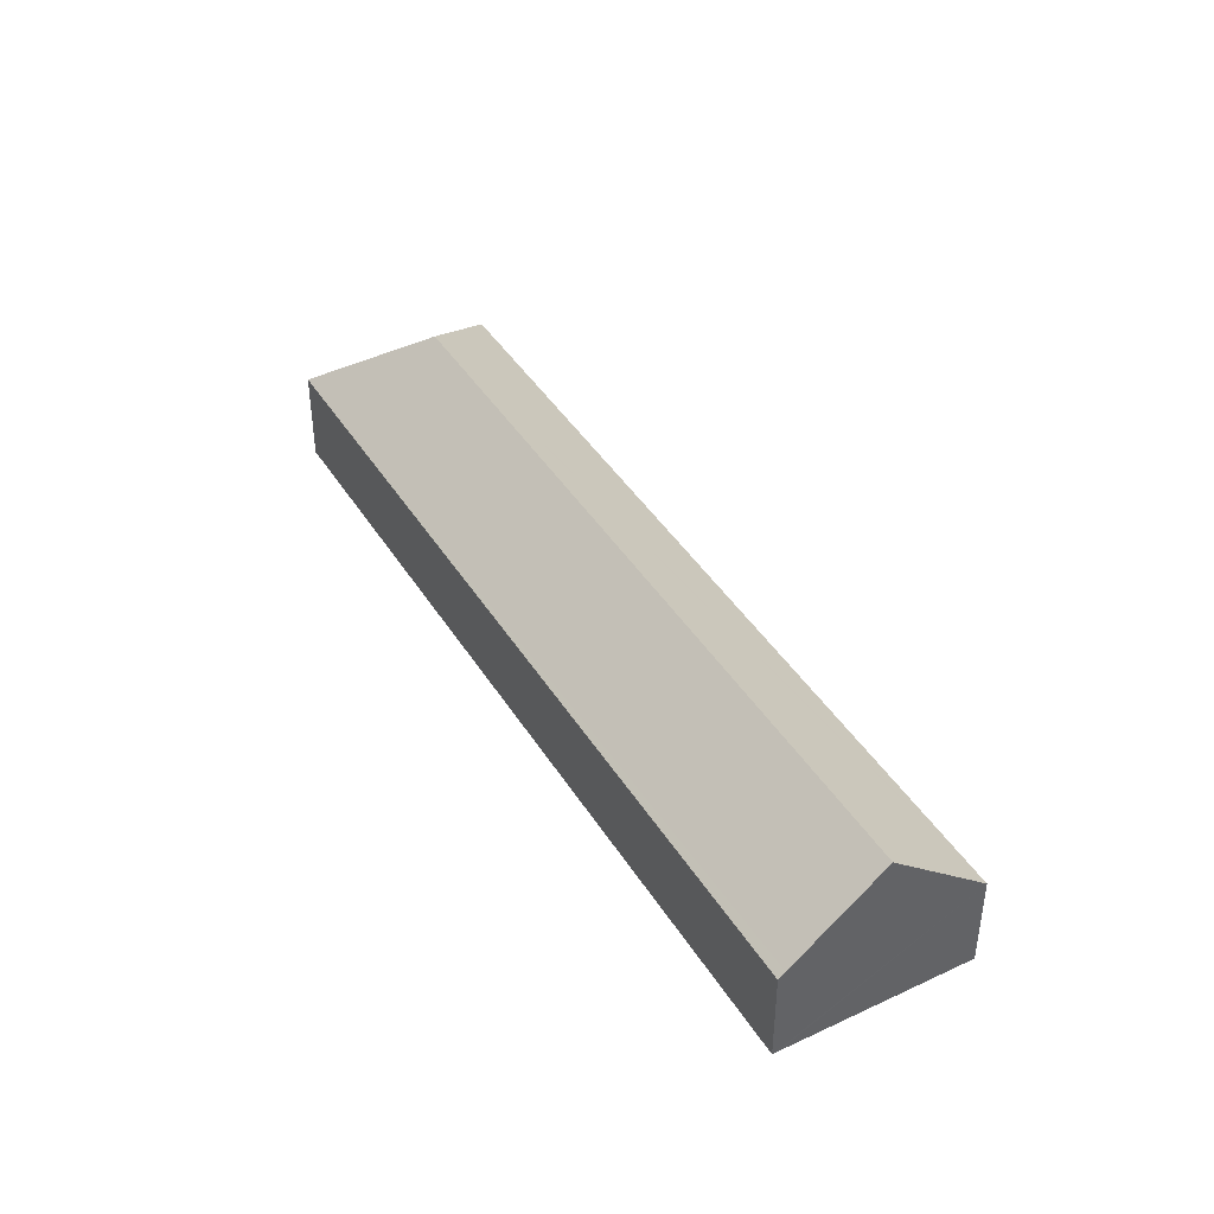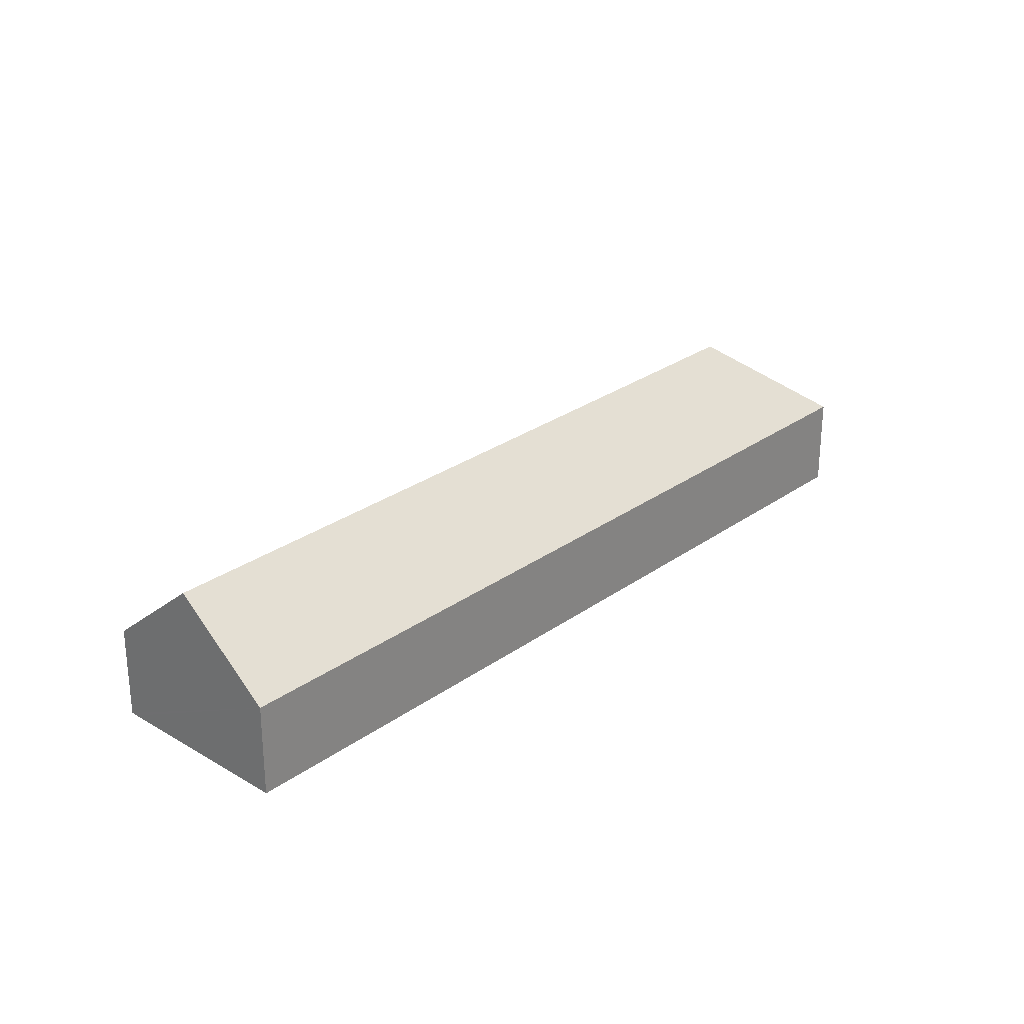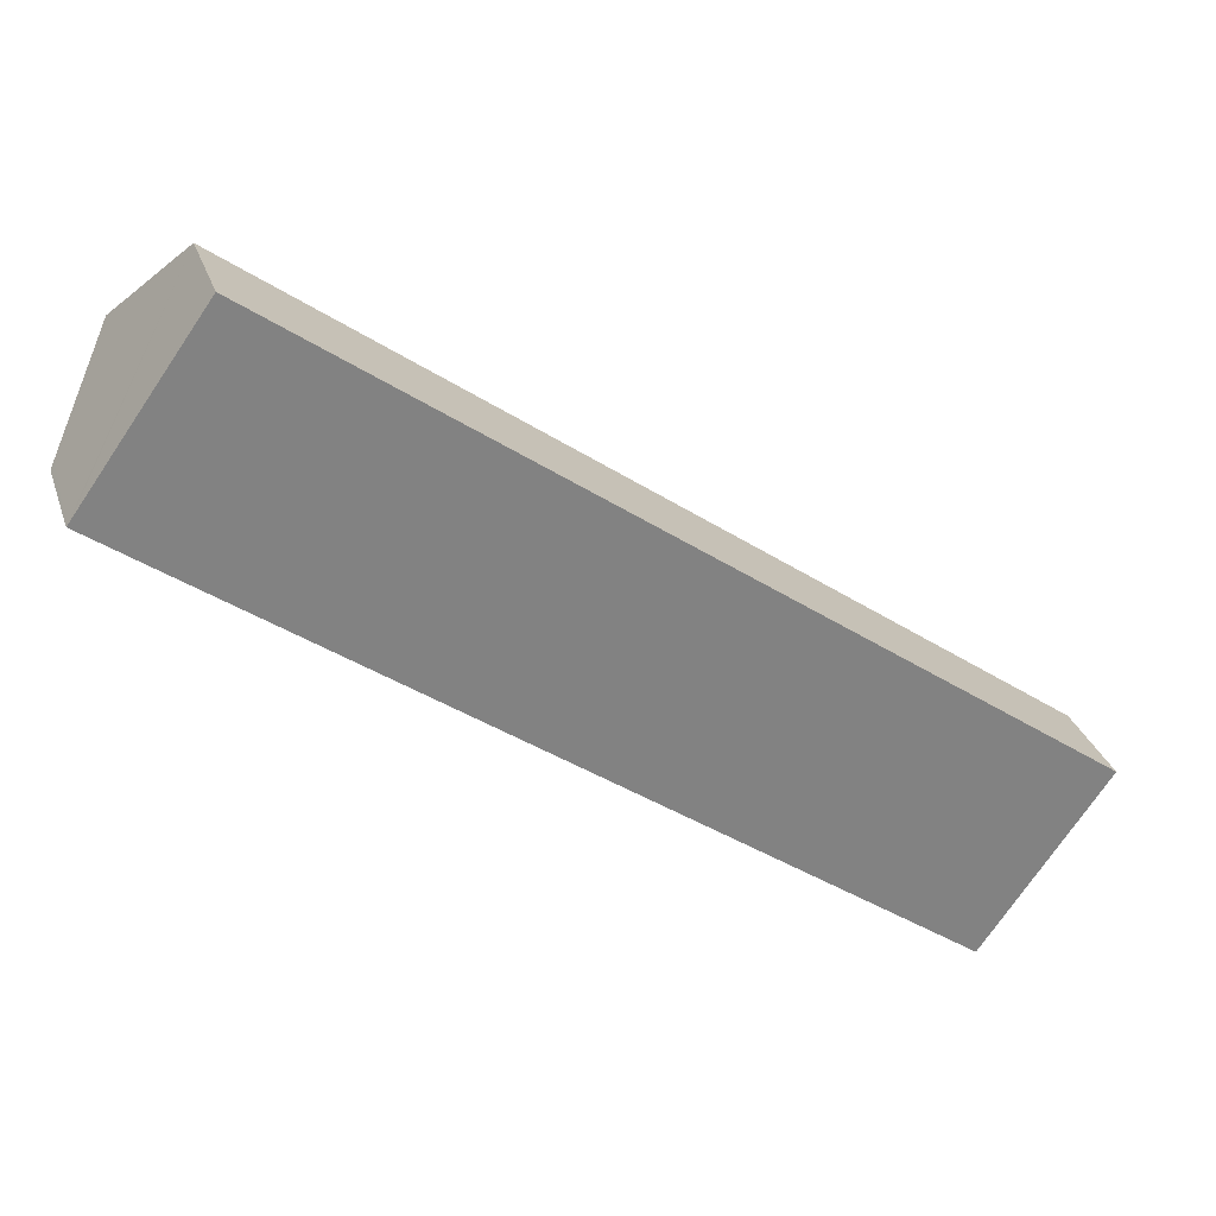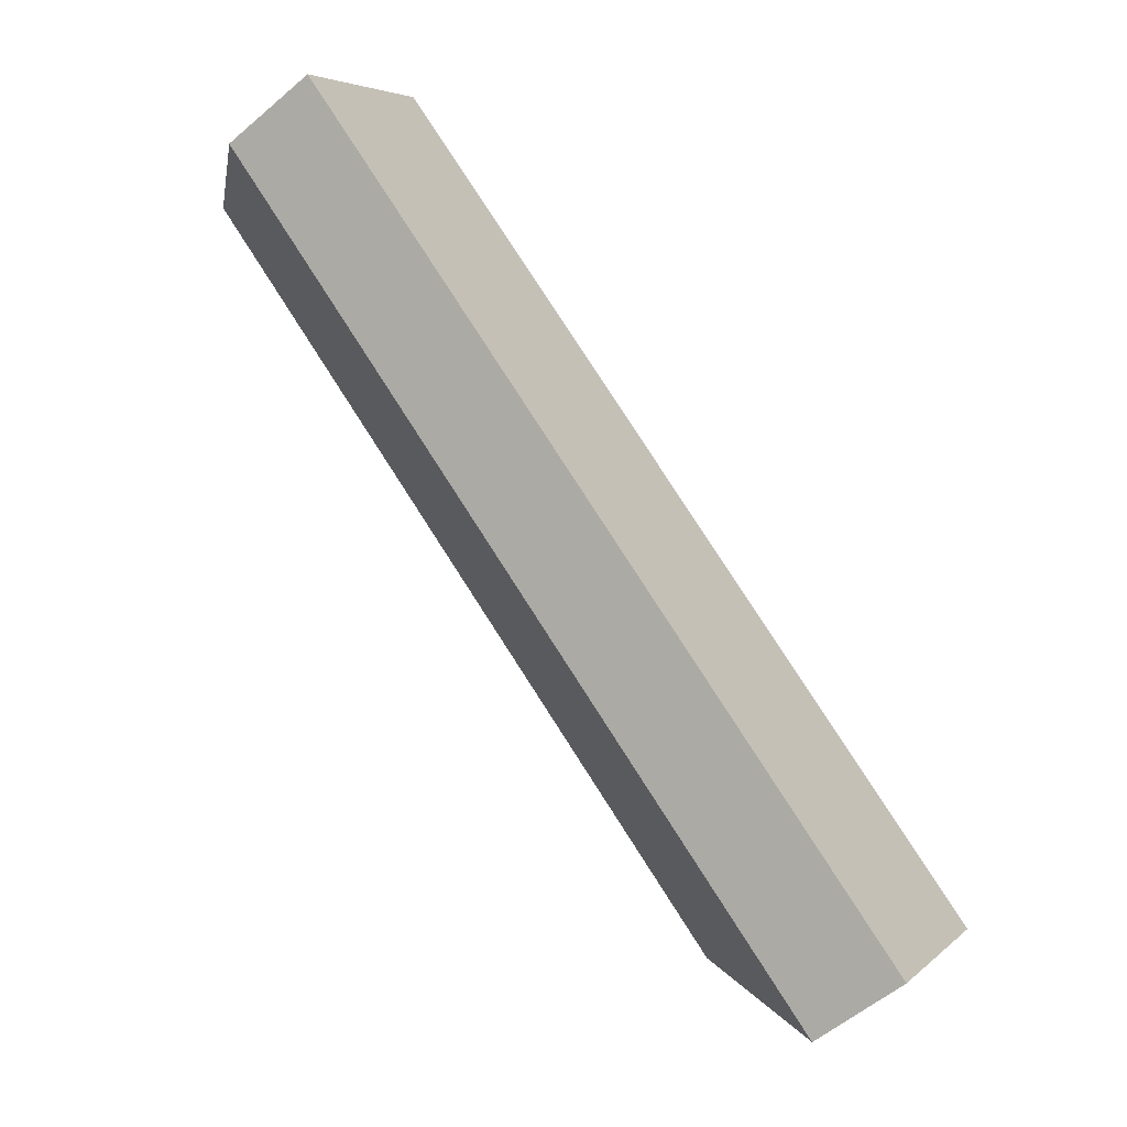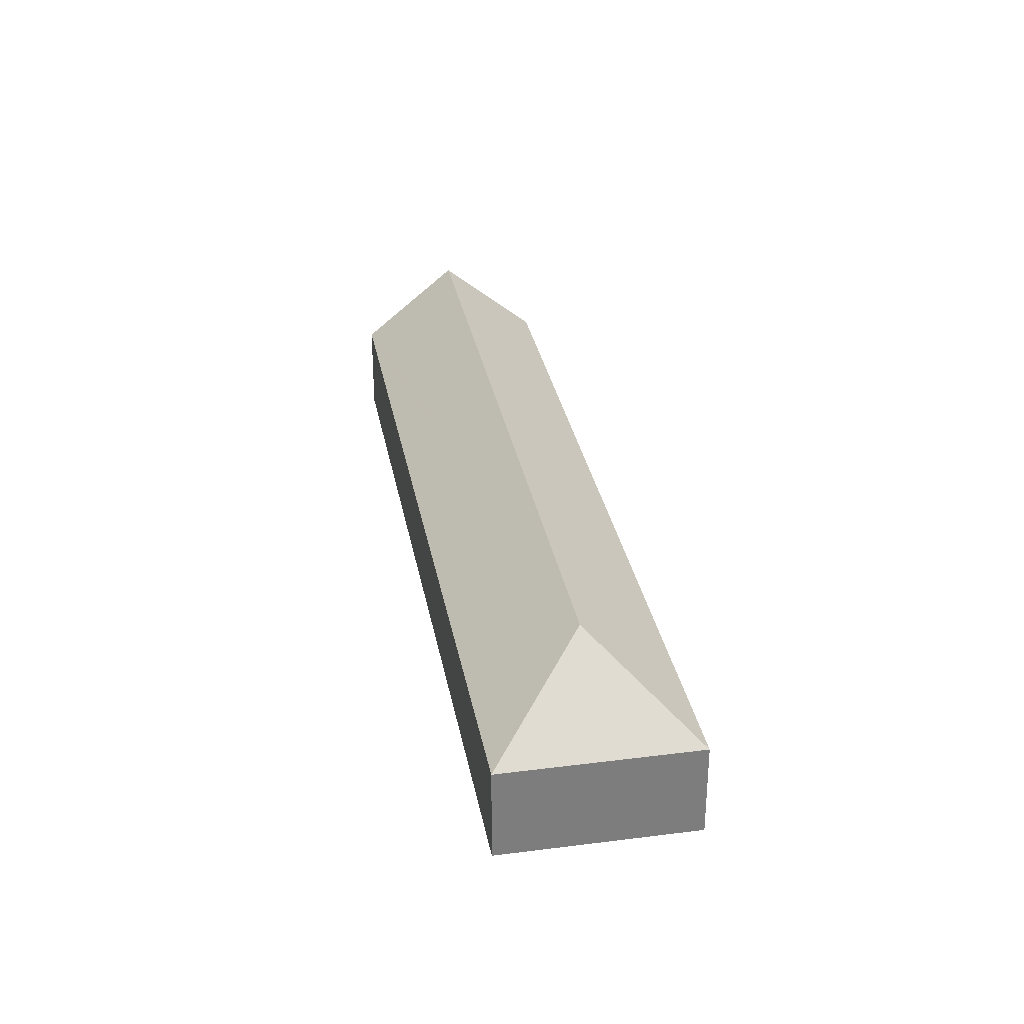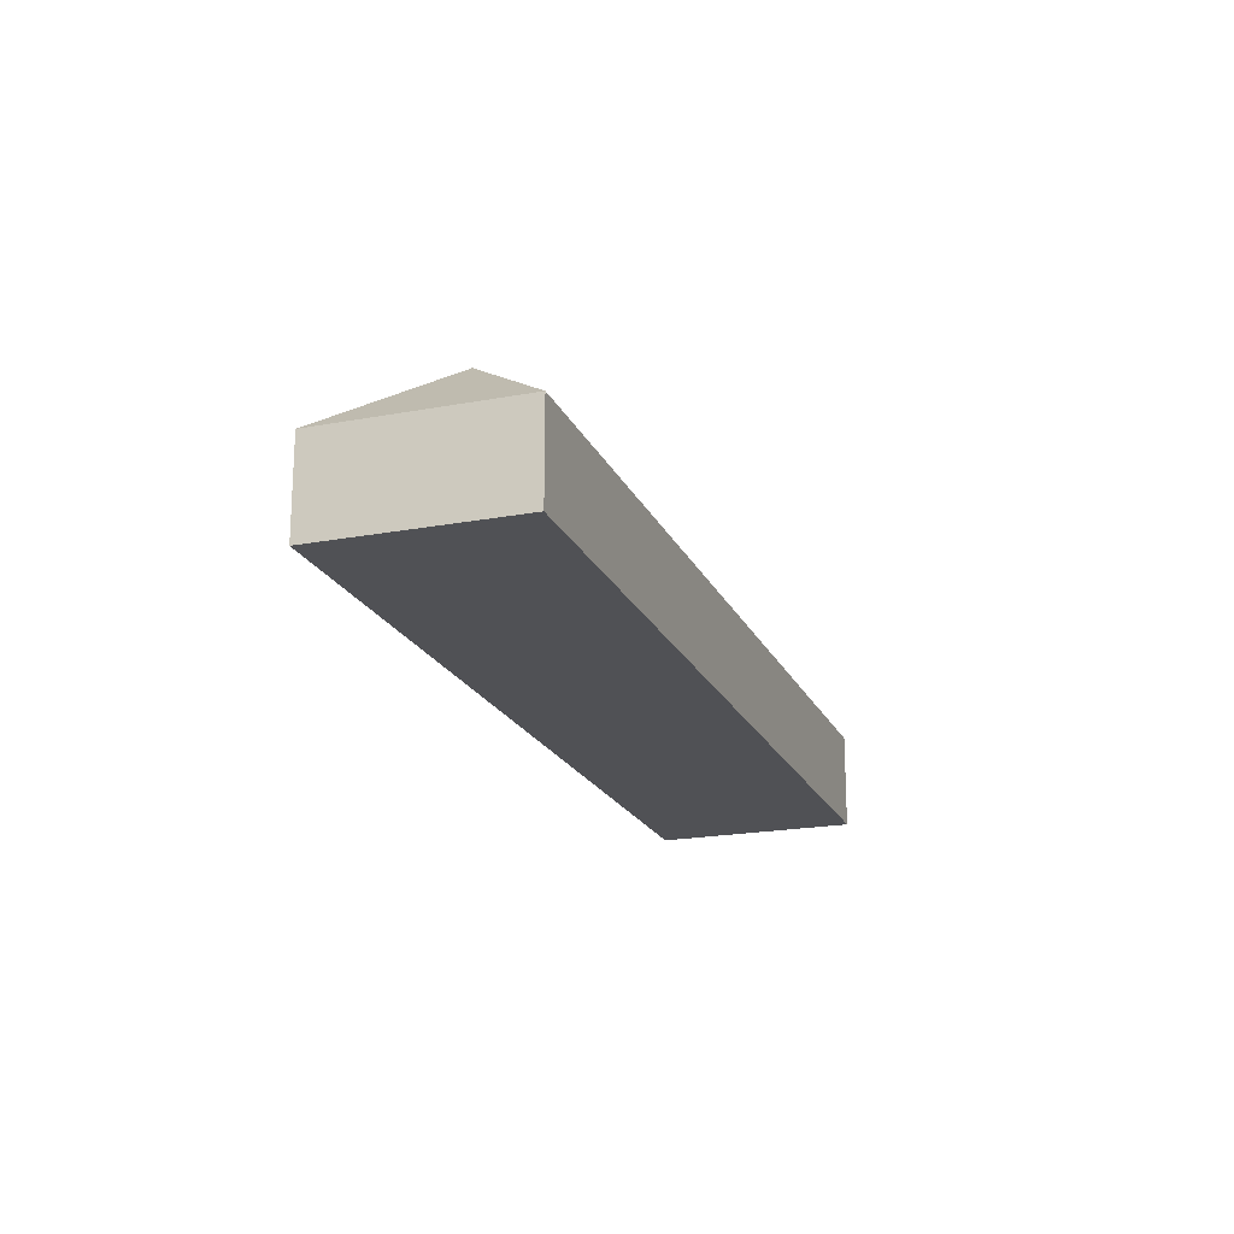
<metadata>
{"format":"obj","ext":"obj","renderer":"f3d","projection":"perspective","resolution":1024,"background":"white","views":[{"elev":42.1,"azim":-83.7,"up":"+Y"},{"elev":27.5,"azim":-11.8,"up":"+Y"},{"elev":29.2,"azim":-16.9,"up":"+Z"},{"elev":-57.0,"azim":-48.3,"up":"+Z"},{"elev":31.4,"azim":115.4,"up":"+Y"},{"elev":-20.2,"azim":144.8,"up":"+Y"}]}
</metadata>
<code>
v  0.141 3.46 0.197
v  2.974 3.264 -2.138
v  0 3.264 1.999e-16
v  25.15 3.264 -18.07
v  24.36 6.073 -13.24
v  2.021 6.073 2.811
v  4.042 3.264 5.622
v  4.423 3.264 5.348
v  28.93 3.264 -12.27
v  29.19 3.264 -12.45
v  0 0 0
v  0.141 -1.206e-17 0.197
v  2.021 -1.721e-16 2.811
v  4.042 -3.442e-16 5.622
v  4.423 -3.275e-16 5.348
v  28.93 7.511e-16 -12.27
v  29.19 7.625e-16 -12.45
v  25.15 1.107e-15 -18.07
v  2.974 1.309e-16 -2.138
g defaultobject
f 1 2 3
f 2 1 4
f 4 1 5
f 5 1 6
f 7 5 6
f 5 7 8
f 5 8 9
f 5 9 10
f 5 10 4
f 11 1 3
f 1 11 6
f 6 11 7
f 7 11 12
f 7 12 13
f 7 13 14
f 14 8 7
f 8 14 15
f 8 15 9
f 9 15 16
f 9 16 10
f 10 16 17
f 17 4 10
f 4 17 18
f 18 2 4
f 2 18 19
f 2 19 3
f 3 19 11
f 16 18 17
f 18 16 15
f 18 15 19
f 19 15 11
f 11 15 14
f 11 14 13
f 11 13 12

</code>
